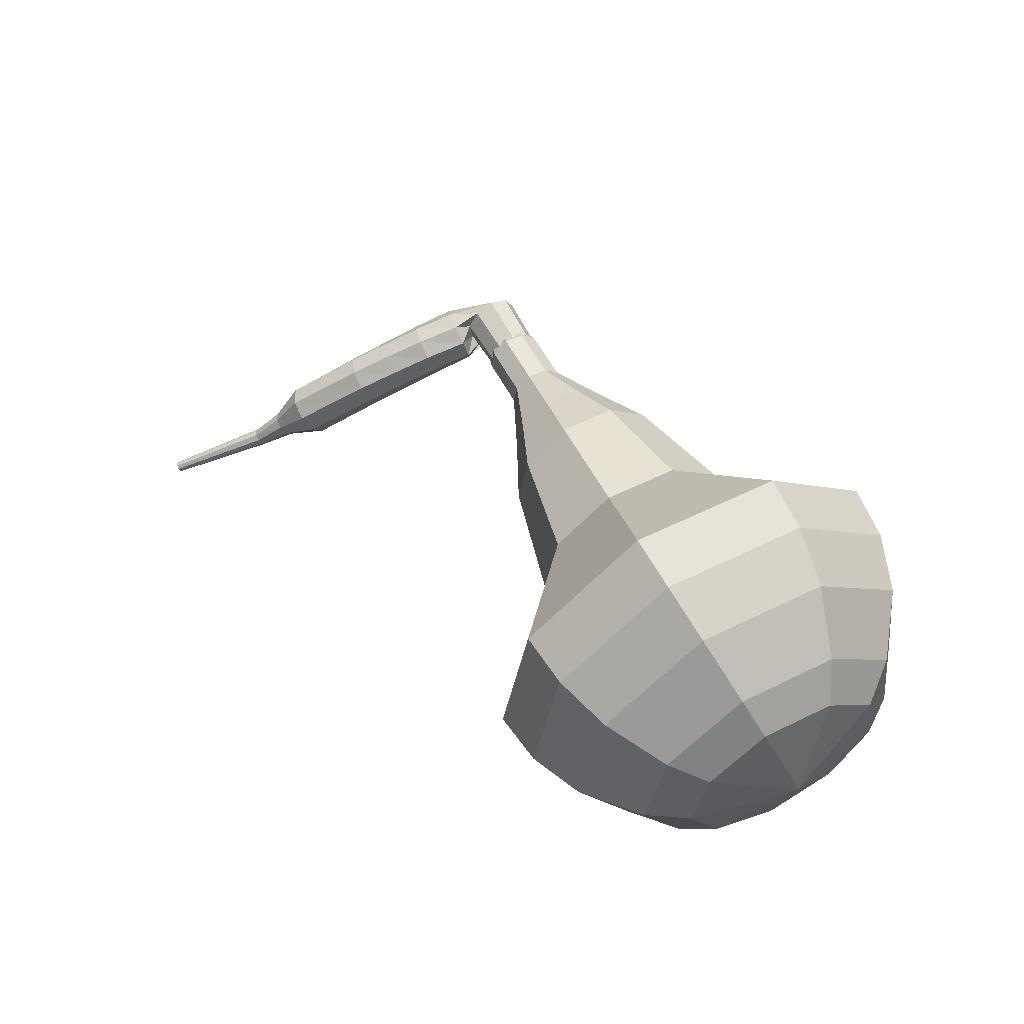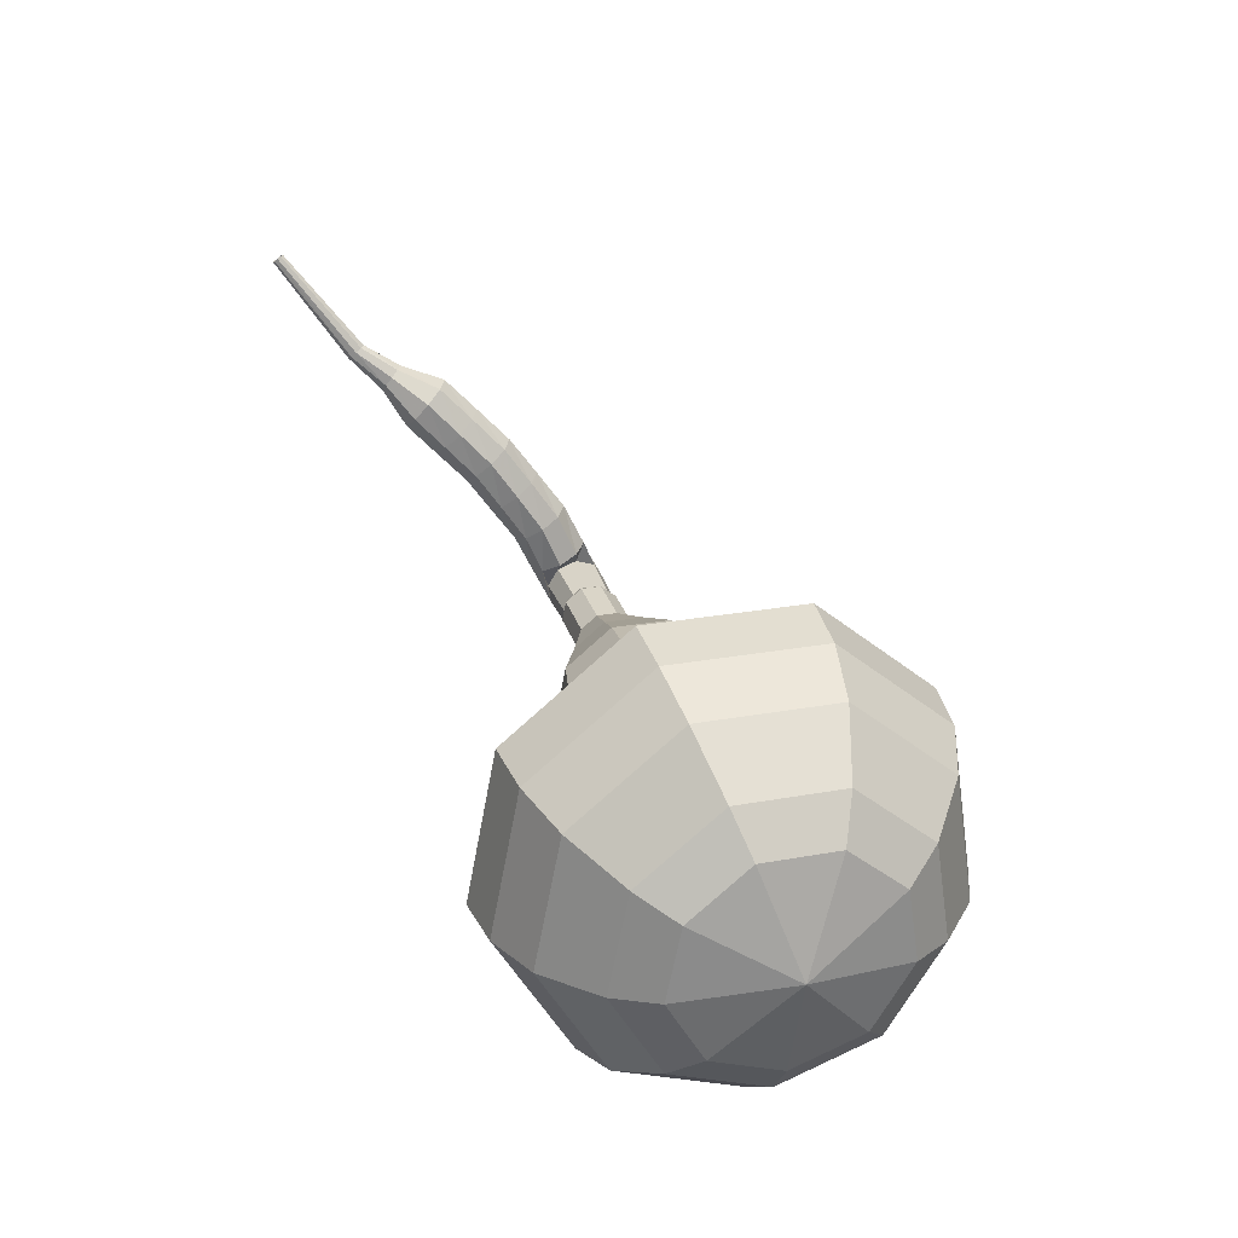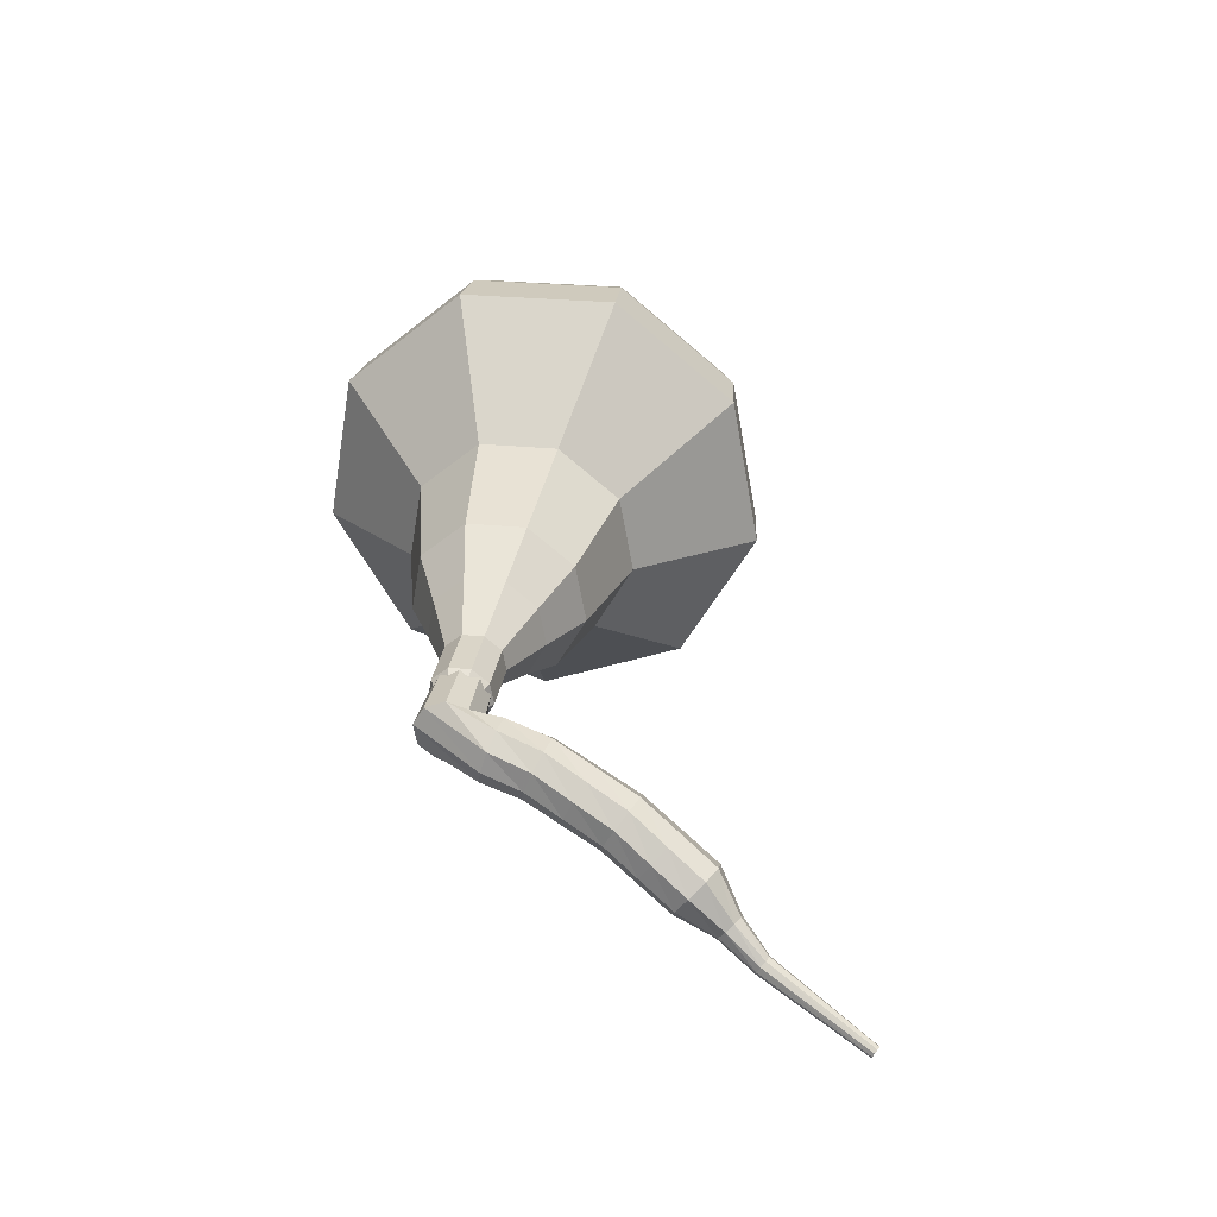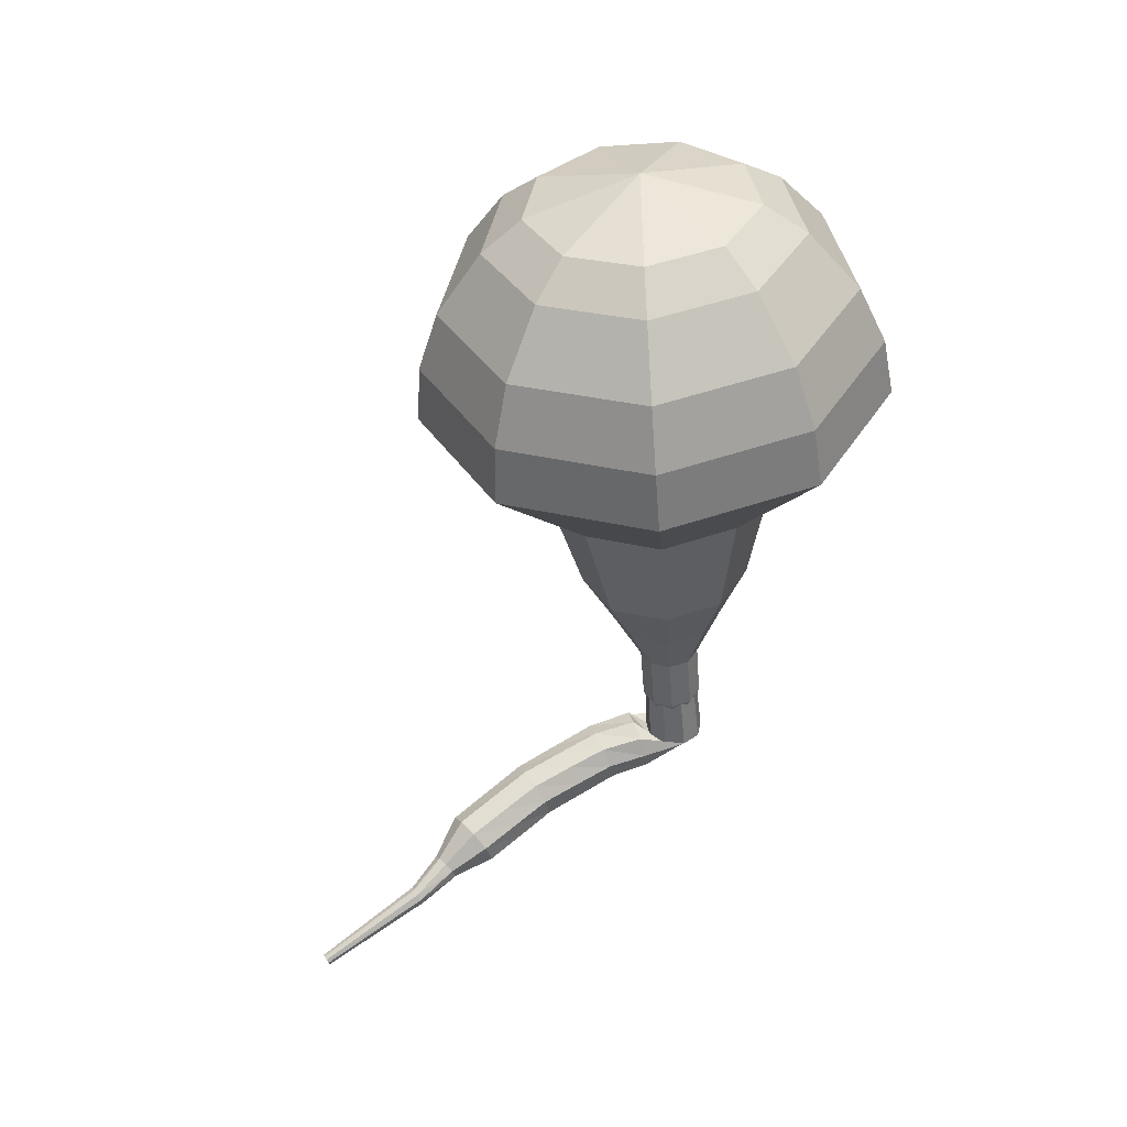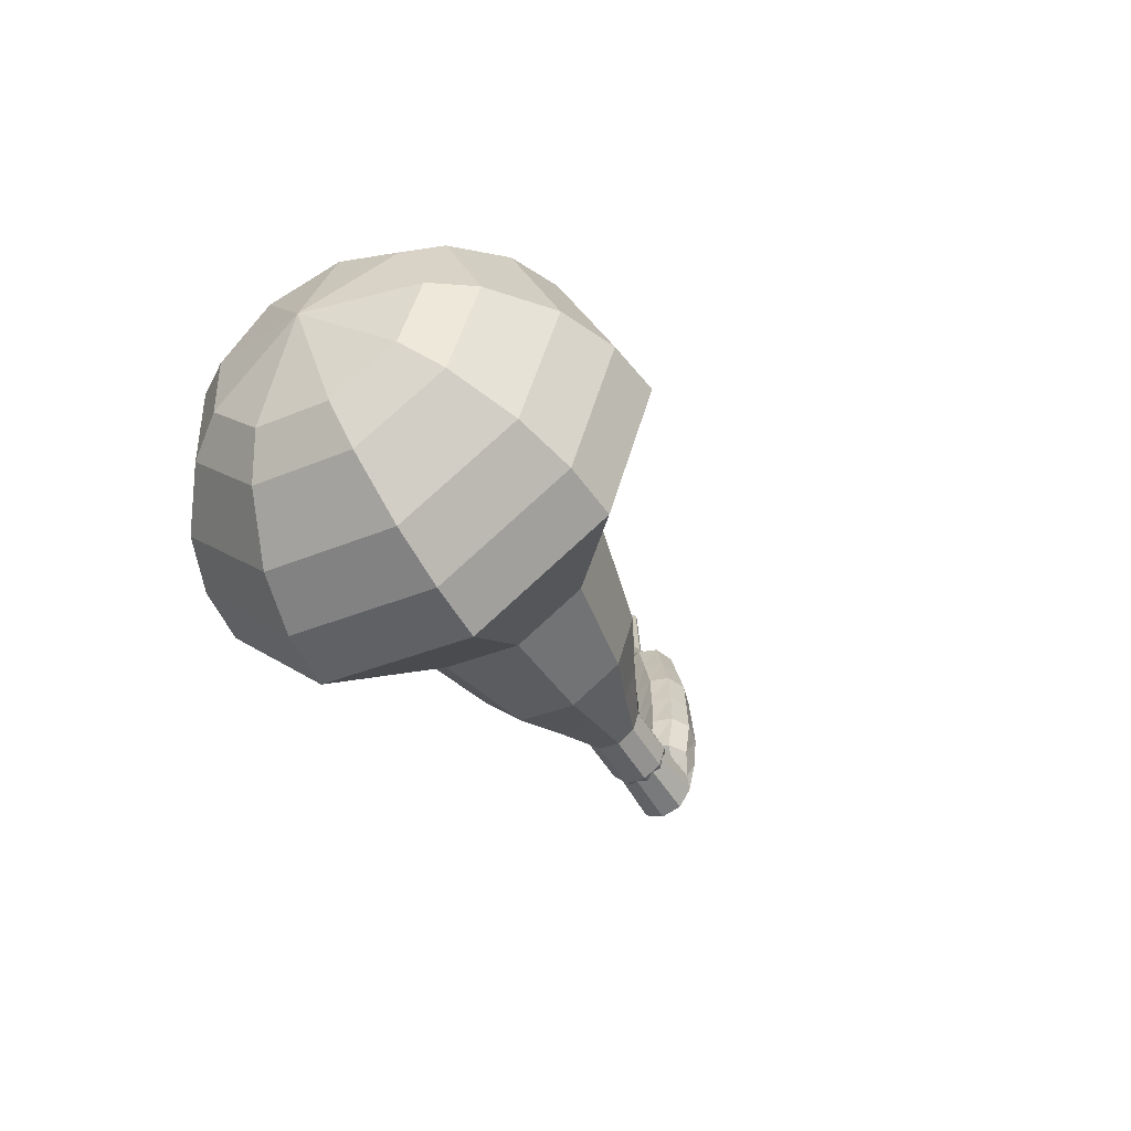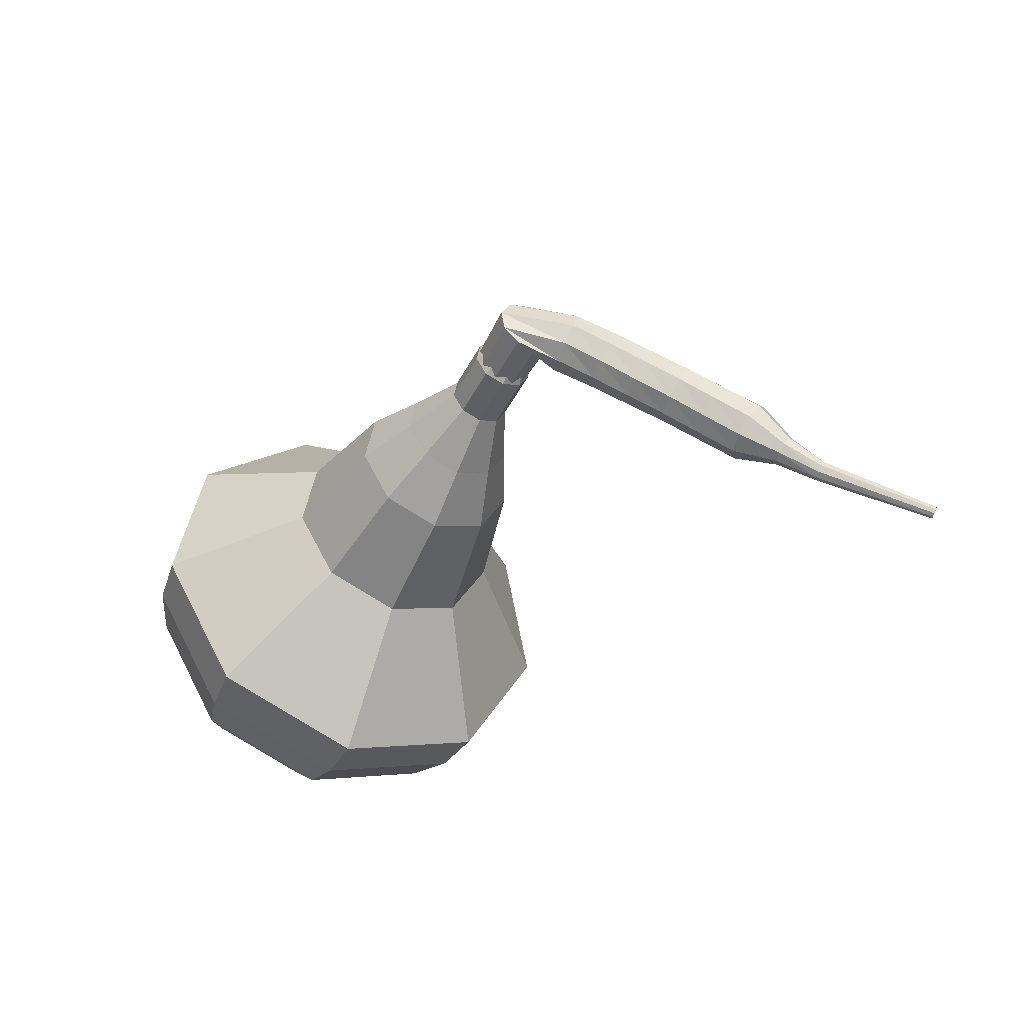
<metadata>
{"format":"obj","ext":"obj","renderer":"f3d","projection":"perspective","resolution":1024,"background":"white","views":[{"elev":56.4,"azim":34.4,"up":"+Y"},{"elev":58.6,"azim":70.6,"up":"+Z"},{"elev":30.2,"azim":-109.5,"up":"+Y"},{"elev":-50.6,"azim":66.3,"up":"+Y"},{"elev":-16.4,"azim":122.4,"up":"+Z"},{"elev":-42.2,"azim":-143.6,"up":"+Y"}]}
</metadata>
<code>
g tube1
v 189.9 161 145.6
v 191.4 162.1 142.8
v 192.2 165 141.3
v 192 168.4 141.9
v 190.8 170.6 144.2
v 189.2 170.6 147.1
v 188 168.4 149.4
v 187.6 165.1 150
v 188.4 162.1 148.5
v 189.9 161 145.6
v 190.7 162.3 146.1
v 191.8 163.1 144
v 192.5 165.3 142.9
v 192.3 167.7 143.3
v 191.4 169.3 145
v 190.3 169.3 147.2
v 189.3 167.7 148.9
v 189.1 165.3 149.2
v 189.6 163.1 148.1
v 190.7 162.3 146.1
v 191.6 165.9 146.5
v 191.6 165.9 146.5
v 191.6 165.9 146.5
v 191.6 165.9 146.5
v 191.6 165.9 146.5
v 191.6 165.9 146.5
v 191.6 165.9 146.5
v 191.6 165.9 146.5
v 191.6 165.9 146.5
v 191.6 165.9 146.5
v 171.5 167.2 135.8
v 171.8 167 135.2
v 171.9 166.4 134.9
v 171.9 165.7 135
v 171.7 165.3 135.5
v 171.4 165.3 136.1
v 171.2 165.7 136.6
v 171.1 166.4 136.7
v 171.2 167 136.4
v 171.5 167.2 135.8
v 170.3 166.7 136.9
v 169.9 166.3 136.5
v 170 165.7 136.3
v 170.3 165.1 136.4
v 170.9 164.9 136.7
v 171.4 165.1 137.1
v 171.5 165.7 137.4
v 171.3 166.3 137.5
v 170.9 166.8 137.3
v 170.3 166.7 136.9
v 169.4 166.3 138
v 169.1 165.9 137.5
v 169.2 165.3 137.3
v 169.6 164.7 137.4
v 170.2 164.5 137.8
v 170.6 164.8 138.2
v 170.7 165.4 138.6
v 170.5 166 138.7
v 170 166.4 138.4
v 169.4 166.3 138
v 168.5 165.7 138.9
v 168.3 165.3 138.5
v 168.4 164.6 138.2
v 168.9 164.1 138.3
v 169.4 164 138.7
v 169.8 164.2 139.2
v 169.9 164.8 139.6
v 169.5 165.4 139.7
v 169 165.8 139.4
v 168.5 165.7 138.9
v 167.6 165.1 139.9
v 167.5 164.6 139.4
v 167.7 164 139.1
v 168.1 163.6 139.2
v 168.7 163.4 139.6
v 169 163.7 140.1
v 169 164.2 140.6
v 168.6 164.8 140.6
v 168.1 165.1 140.4
v 167.6 165.1 139.9
v 166.7 164.3 140.7
v 166.6 163.9 140.1
v 166.8 163.3 139.9
v 167.3 162.8 140
v 167.8 162.7 140.4
v 168.1 163 141
v 168.1 163.5 141.4
v 167.7 164 141.5
v 167.2 164.4 141.2
v 166.7 164.3 140.7
v 165.8 163.5 141.5
v 165.7 163.1 140.9
v 166 162.5 140.6
v 166.5 162.1 140.7
v 167 162 141.2
v 167.3 162.2 141.8
v 167.2 162.7 142.2
v 166.8 163.3 142.3
v 166.2 163.6 142
v 165.8 163.5 141.5
v 165.3 162.3 142.2
v 165.3 162.1 141.9
v 165.4 161.8 141.7
v 165.7 161.6 141.8
v 165.9 161.5 142
v 166 161.6 142.3
v 166 161.9 142.5
v 165.8 162.1 142.6
v 165.5 162.3 142.4
v 165.3 162.3 142.2
v 164.6 161.3 142.8
v 164.5 161.2 142.7
v 164.6 161 142.6
v 164.7 160.8 142.6
v 164.9 160.7 142.7
v 165 160.8 142.9
v 165 161 143.1
v 164.9 161.2 143.1
v 164.7 161.3 143
v 164.6 161.3 142.8
v 162 159.6 145.1
v 161.9 159.5 145
v 162 159.4 145
v 162 159.3 145
v 162.1 159.2 145.1
v 162.2 159.3 145.2
v 162.2 159.4 145.3
v 162.2 159.5 145.3
v 162.1 159.6 145.2
v 162 159.6 145.1
f 1 2 12
f 12 11 1
f 2 3 13
f 13 12 2
f 3 4 14
f 14 13 3
f 4 5 15
f 15 14 4
f 5 6 16
f 16 15 5
f 6 7 17
f 17 16 6
f 7 8 18
f 18 17 7
f 8 9 19
f 19 18 8
f 9 10 20
f 20 19 9
f 11 12 22
f 22 21 11
f 12 13 23
f 23 22 12
f 13 14 24
f 24 23 13
f 14 15 25
f 25 24 14
f 15 16 26
f 26 25 15
f 16 17 27
f 27 26 16
f 17 18 28
f 28 27 17
f 18 19 29
f 29 28 18
f 19 20 30
f 30 29 19
f 21 22 32
f 32 31 21
f 22 23 33
f 33 32 22
f 23 24 34
f 34 33 23
f 24 25 35
f 35 34 24
f 25 26 36
f 36 35 25
f 26 27 37
f 37 36 26
f 27 28 38
f 38 37 27
f 28 29 39
f 39 38 28
f 29 30 40
f 40 39 29
f 31 32 42
f 42 41 31
f 32 33 43
f 43 42 32
f 33 34 44
f 44 43 33
f 34 35 45
f 45 44 34
f 35 36 46
f 46 45 35
f 36 37 47
f 47 46 36
f 37 38 48
f 48 47 37
f 38 39 49
f 49 48 38
f 39 40 50
f 50 49 39
f 41 42 52
f 52 51 41
f 42 43 53
f 53 52 42
f 43 44 54
f 54 53 43
f 44 45 55
f 55 54 44
f 45 46 56
f 56 55 45
f 46 47 57
f 57 56 46
f 47 48 58
f 58 57 47
f 48 49 59
f 59 58 48
f 49 50 60
f 60 59 49
f 51 52 62
f 62 61 51
f 52 53 63
f 63 62 52
f 53 54 64
f 64 63 53
f 54 55 65
f 65 64 54
f 55 56 66
f 66 65 55
f 56 57 67
f 67 66 56
f 57 58 68
f 68 67 57
f 58 59 69
f 69 68 58
f 59 60 70
f 70 69 59
f 61 62 72
f 72 71 61
f 62 63 73
f 73 72 62
f 63 64 74
f 74 73 63
f 64 65 75
f 75 74 64
f 65 66 76
f 76 75 65
f 66 67 77
f 77 76 66
f 67 68 78
f 78 77 67
f 68 69 79
f 79 78 68
f 69 70 80
f 80 79 69
f 71 72 82
f 82 81 71
f 72 73 83
f 83 82 72
f 73 74 84
f 84 83 73
f 74 75 85
f 85 84 74
f 75 76 86
f 86 85 75
f 76 77 87
f 87 86 76
f 77 78 88
f 88 87 77
f 78 79 89
f 89 88 78
f 79 80 90
f 90 89 79
f 81 82 92
f 92 91 81
f 82 83 93
f 93 92 82
f 83 84 94
f 94 93 83
f 84 85 95
f 95 94 84
f 85 86 96
f 96 95 85
f 86 87 97
f 97 96 86
f 87 88 98
f 98 97 87
f 88 89 99
f 99 98 88
f 89 90 100
f 100 99 89
f 91 92 102
f 102 101 91
f 92 93 103
f 103 102 92
f 93 94 104
f 104 103 93
f 94 95 105
f 105 104 94
f 95 96 106
f 106 105 95
f 96 97 107
f 107 106 96
f 97 98 108
f 108 107 97
f 98 99 109
f 109 108 98
f 99 100 110
f 110 109 99
f 101 102 112
f 112 111 101
f 102 103 113
f 113 112 102
f 103 104 114
f 114 113 103
f 104 105 115
f 115 114 104
f 105 106 116
f 116 115 105
f 106 107 117
f 117 116 106
f 107 108 118
f 118 117 107
f 108 109 119
f 119 118 108
f 109 110 120
f 120 119 109
f 111 112 122
f 122 121 111
f 112 113 123
f 123 122 112
f 113 114 124
f 124 123 113
f 114 115 125
f 125 124 114
f 115 116 126
f 126 125 115
f 116 117 127
f 127 126 116
f 117 118 128
f 128 127 117
f 118 119 129
f 129 128 118
f 119 120 130
f 130 129 119
v 171.5 166.2 135.8
v 171.5 166.2 135.8
v 171.5 166.2 135.8
v 171.5 166.2 135.8
v 171.5 166.2 135.8
v 171.5 166.2 135.8
v 171.5 166.2 135.8
v 171.5 166.2 135.8
v 171.5 166.2 135.8
v 171.5 166.2 135.8
v 173.2 165.2 136.7
v 173.5 165.4 136.1
v 173.7 166 135.8
v 173.6 166.7 135.9
v 173.4 167.1 136.4
v 173.1 167.1 137
v 172.8 166.7 137.5
v 172.7 166 137.6
v 172.9 165.4 137.3
v 173.2 165.2 136.7
v 174.9 165.2 137.6
v 175.2 165.4 137
v 175.3 166 136.7
v 175.3 166.7 136.8
v 175.1 167.1 137.3
v 174.7 167.1 137.9
v 174.5 166.7 138.4
v 174.4 166 138.5
v 174.6 165.4 138.2
v 174.9 165.2 137.6
v 176.5 164.3 138.5
v 177.1 164.7 137.4
v 177.4 165.8 136.9
v 177.4 167.1 137.1
v 176.9 167.9 137.9
v 176.3 167.9 139.1
v 175.8 167.1 139.9
v 175.7 165.8 140.1
v 176 164.7 139.6
v 176.5 164.3 138.5
v 178.2 163.3 139.4
v 179.1 163.9 137.8
v 179.6 165.6 137
v 179.4 167.5 137.3
v 178.8 168.7 138.6
v 177.8 168.8 140.2
v 177.1 167.5 141.5
v 176.9 165.6 141.8
v 177.4 164 141
v 178.2 163.3 139.4
v 181.6 162.3 141.2
v 182.7 163.2 139.1
v 183.4 165.4 137.9
v 183.2 167.9 138.3
v 182.3 169.6 140.1
v 181.1 169.6 142.3
v 180.1 168 144.1
v 179.9 165.4 144.5
v 180.4 163.2 143.3
v 181.6 162.3 141.2
v 184.9 158.5 143
v 187.2 160.2 138.7
v 188.5 164.6 136.5
v 188.1 169.7 137.3
v 186.3 173 140.7
v 183.9 173.1 145.3
v 182 169.8 148.7
v 181.5 164.8 149.5
v 182.6 160.3 147.3
v 184.9 158.5 143
v 186.5 158.7 143.9
v 188.8 160.4 139.8
v 190 164.7 137.6
v 189.7 169.6 138.3
v 187.9 172.8 141.7
v 185.6 172.8 146.1
v 183.7 169.7 149.4
v 183.3 164.8 150.2
v 184.4 160.4 148
v 186.5 158.7 143.9
v 188.2 159.5 144.8
v 190.2 160.9 141.1
v 191.3 164.8 139.1
v 191 169.2 139.8
v 189.4 172 142.8
v 187.4 172.1 146.7
v 185.7 169.2 149.7
v 185.3 164.9 150.4
v 186.3 161 148.4
v 188.2 159.5 144.8
v 189.9 161 145.6
v 191.4 162.1 142.8
v 192.2 165 141.3
v 192 168.4 141.9
v 190.8 170.6 144.2
v 189.2 170.6 147.1
v 188 168.4 149.4
v 187.6 165.1 150
v 188.4 162.1 148.5
v 189.9 161 145.6
v 190.7 162.3 146.1
v 191.8 163.1 144
v 192.5 165.3 142.9
v 192.3 167.7 143.3
v 191.4 169.3 145
v 190.3 169.3 147.2
v 189.3 167.7 148.9
v 189.1 165.3 149.2
v 189.6 163.1 148.1
v 190.7 162.3 146.1
v 191.6 165.9 146.5
v 191.6 165.9 146.5
v 191.6 165.9 146.5
v 191.6 165.9 146.5
v 191.6 165.9 146.5
v 191.6 165.9 146.5
v 191.6 165.9 146.5
v 191.6 165.9 146.5
v 191.6 165.9 146.5
v 191.6 165.9 146.5
f 131 132 142
f 142 141 131
f 132 133 143
f 143 142 132
f 133 134 144
f 144 143 133
f 134 135 145
f 145 144 134
f 135 136 146
f 146 145 135
f 136 137 147
f 147 146 136
f 137 138 148
f 148 147 137
f 138 139 149
f 149 148 138
f 139 140 150
f 150 149 139
f 141 142 152
f 152 151 141
f 142 143 153
f 153 152 142
f 143 144 154
f 154 153 143
f 144 145 155
f 155 154 144
f 145 146 156
f 156 155 145
f 146 147 157
f 157 156 146
f 147 148 158
f 158 157 147
f 148 149 159
f 159 158 148
f 149 150 160
f 160 159 149
f 151 152 162
f 162 161 151
f 152 153 163
f 163 162 152
f 153 154 164
f 164 163 153
f 154 155 165
f 165 164 154
f 155 156 166
f 166 165 155
f 156 157 167
f 167 166 156
f 157 158 168
f 168 167 157
f 158 159 169
f 169 168 158
f 159 160 170
f 170 169 159
f 161 162 172
f 172 171 161
f 162 163 173
f 173 172 162
f 163 164 174
f 174 173 163
f 164 165 175
f 175 174 164
f 165 166 176
f 176 175 165
f 166 167 177
f 177 176 166
f 167 168 178
f 178 177 167
f 168 169 179
f 179 178 168
f 169 170 180
f 180 179 169
f 171 172 182
f 182 181 171
f 172 173 183
f 183 182 172
f 173 174 184
f 184 183 173
f 174 175 185
f 185 184 174
f 175 176 186
f 186 185 175
f 176 177 187
f 187 186 176
f 177 178 188
f 188 187 177
f 178 179 189
f 189 188 178
f 179 180 190
f 190 189 179
f 181 182 192
f 192 191 181
f 182 183 193
f 193 192 182
f 183 184 194
f 194 193 183
f 184 185 195
f 195 194 184
f 185 186 196
f 196 195 185
f 186 187 197
f 197 196 186
f 187 188 198
f 198 197 187
f 188 189 199
f 199 198 188
f 189 190 200
f 200 199 189
f 191 192 202
f 202 201 191
f 192 193 203
f 203 202 192
f 193 194 204
f 204 203 193
f 194 195 205
f 205 204 194
f 195 196 206
f 206 205 195
f 196 197 207
f 207 206 196
f 197 198 208
f 208 207 197
f 198 199 209
f 209 208 198
f 199 200 210
f 210 209 199
f 201 202 212
f 212 211 201
f 202 203 213
f 213 212 202
f 203 204 214
f 214 213 203
f 204 205 215
f 215 214 204
f 205 206 216
f 216 215 205
f 206 207 217
f 217 216 206
f 207 208 218
f 218 217 207
f 208 209 219
f 219 218 208
f 209 210 220
f 220 219 209
f 211 212 222
f 222 221 211
f 212 213 223
f 223 222 212
f 213 214 224
f 224 223 213
f 214 215 225
f 225 224 214
f 215 216 226
f 226 225 215
f 216 217 227
f 227 226 216
f 217 218 228
f 228 227 217
f 218 219 229
f 229 228 218
f 219 220 230
f 230 229 219
f 221 222 232
f 232 231 221
f 222 223 233
f 233 232 222
f 223 224 234
f 234 233 223
f 224 225 235
f 235 234 224
f 225 226 236
f 236 235 225
f 226 227 237
f 237 236 226
f 227 228 238
f 238 237 227
f 228 229 239
f 239 238 228
f 229 230 240
f 240 239 229
f 231 232 242
f 242 241 231
f 232 233 243
f 243 242 232
f 233 234 244
f 244 243 233
f 234 235 245
f 245 244 234
f 235 236 246
f 246 245 235
f 236 237 247
f 247 246 236
f 237 238 248
f 248 247 237
f 238 239 249
f 249 248 238
f 239 240 250
f 250 249 239
g

</code>
